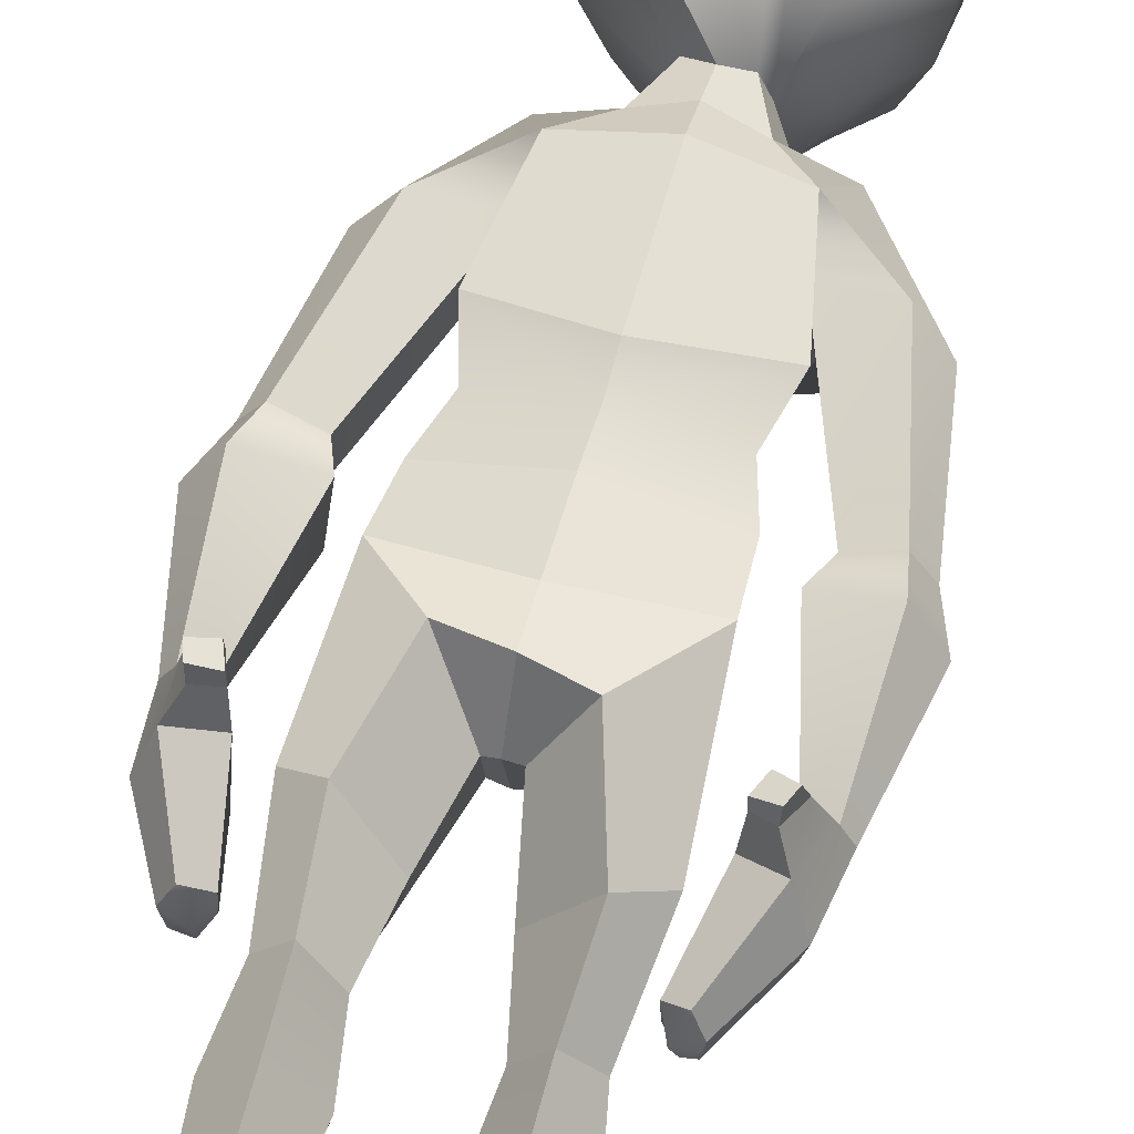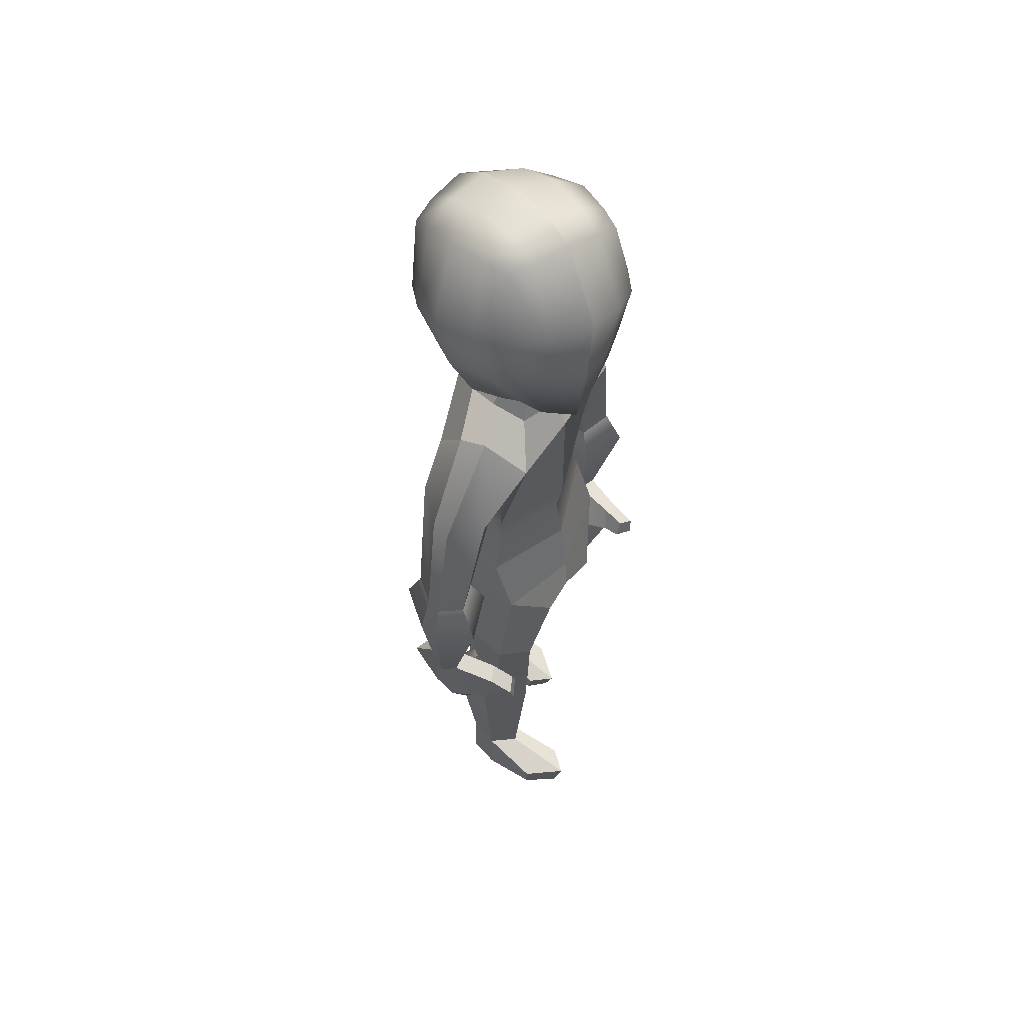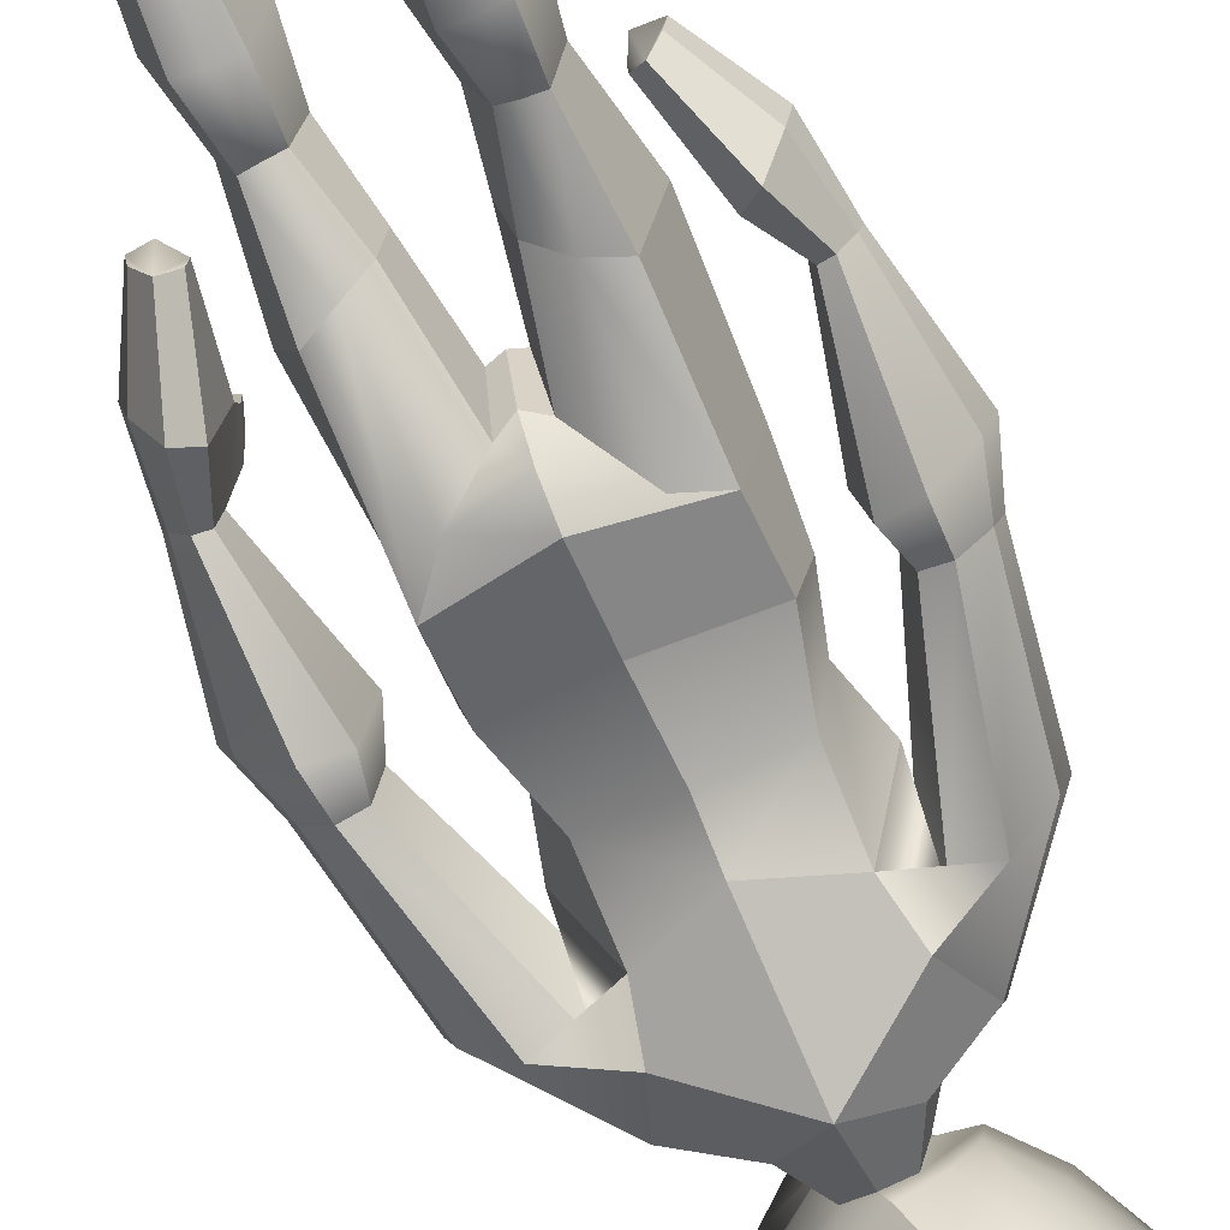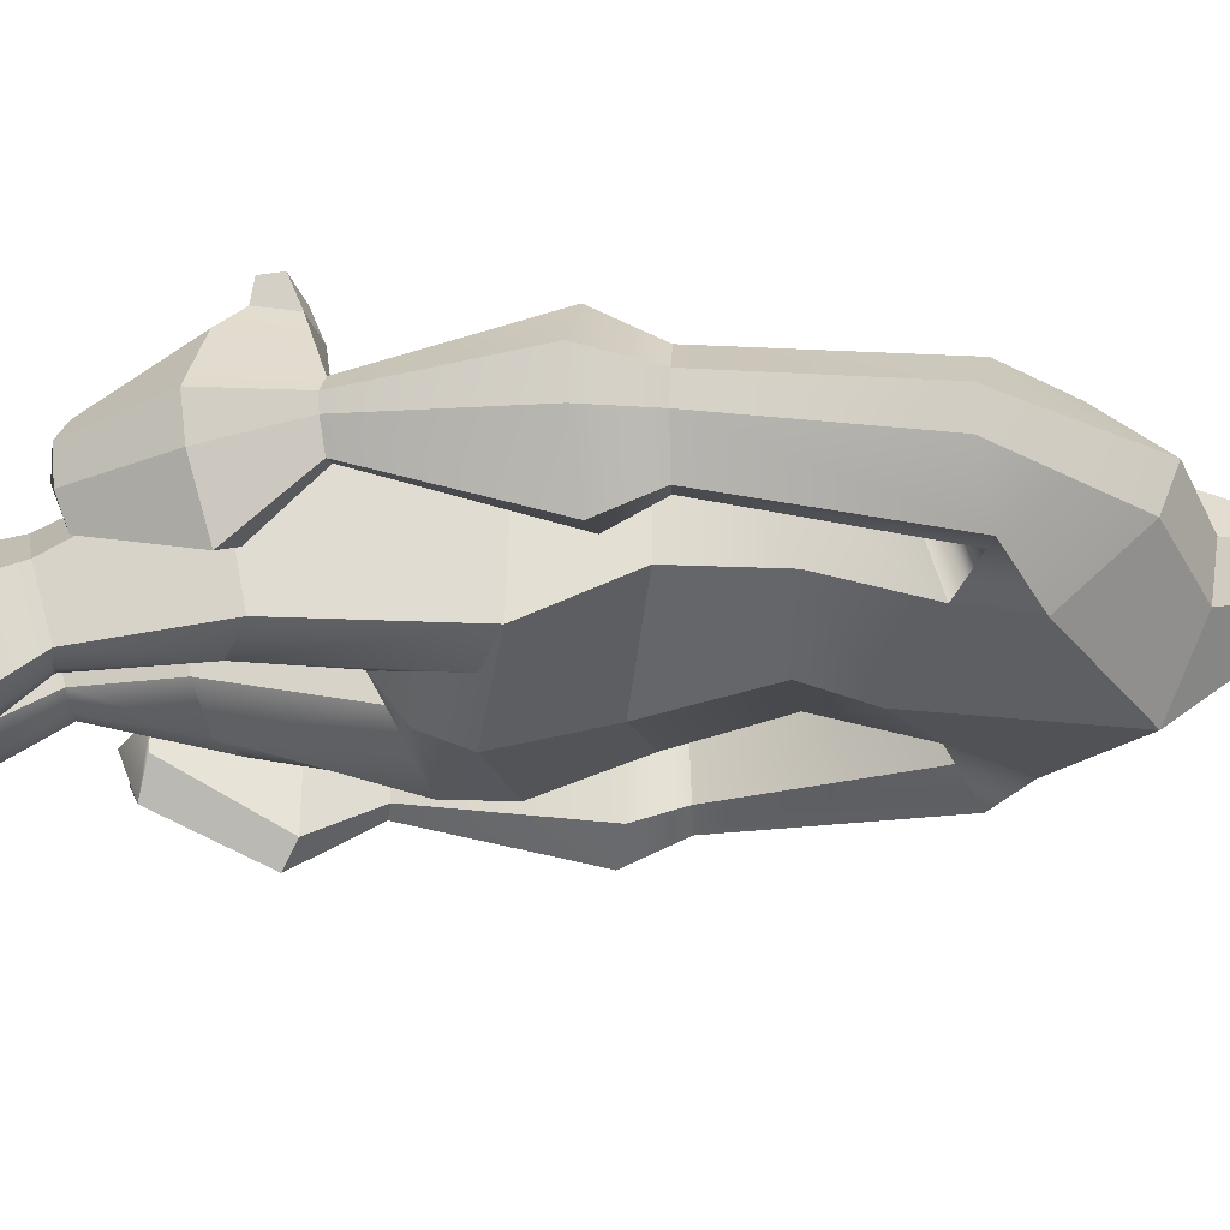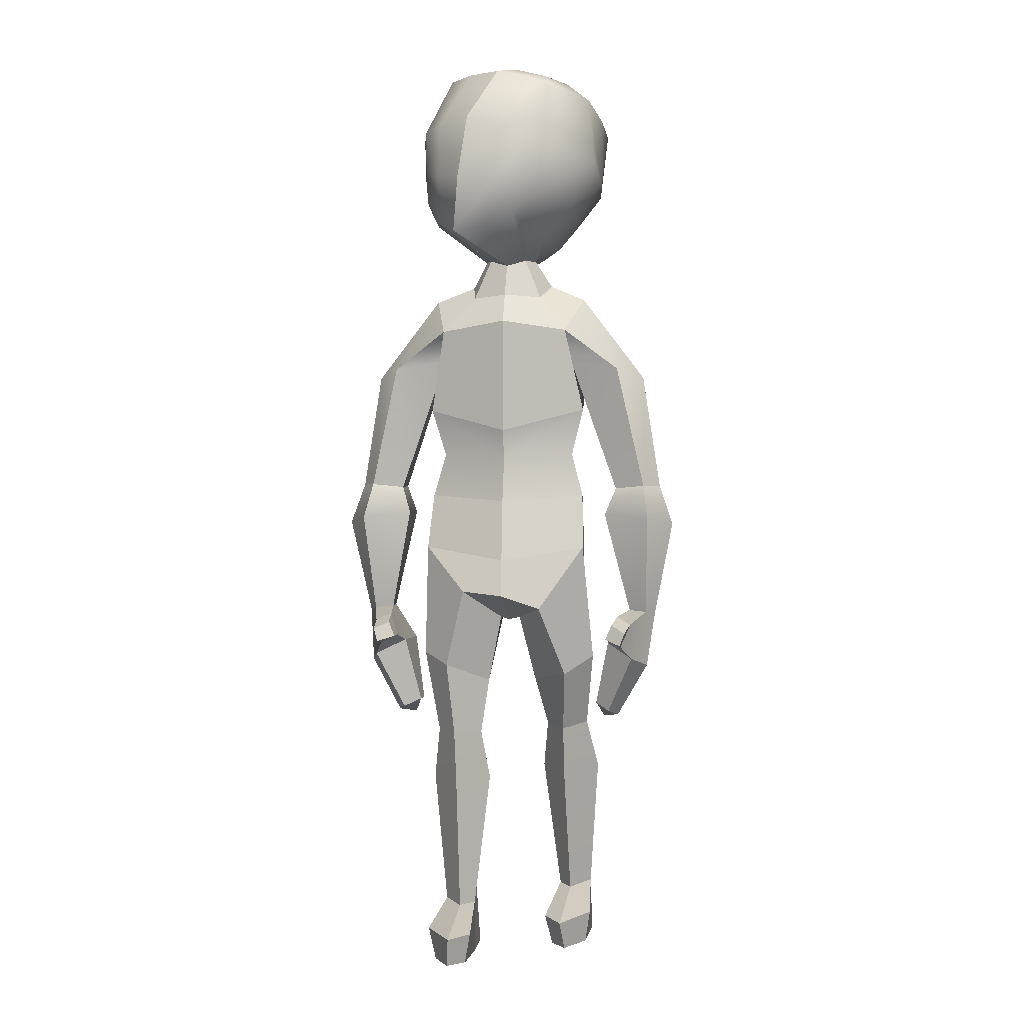
<metadata>
{"format":"obj","ext":"obj","renderer":"f3d","projection":"perspective","resolution":1024,"background":"white","views":[{"elev":58.1,"azim":15.0,"up":"+Z"},{"elev":56.2,"azim":-58.3,"up":"+Y"},{"elev":-73.2,"azim":23.7,"up":"+Z"},{"elev":-31.7,"azim":92.1,"up":"+Z"},{"elev":0.2,"azim":10.9,"up":"+Y"}]}
</metadata>
<code>
g skinCluster1Set tweakSet1
v 0.5032 7.582 -0.1931
v 0.06658 7.417 -0.5979
v 0.9151 8.169 -0.4647
v 0.4255 8.166 -1.225
v 0.9811 8.852 -0.574
v 0.4791 9.037 -1.034
v 0.8661 9.131 0.06902
v 0.2425 9.473 -0.2729
v 0.5135 9.203 0.6108
v -0.05596 9.404 0.4559
v 0.4207 8.594 0.8593
v -0.2996 8.849 0.8637
v 0.1494 7.871 0.8005
v -0.4557 7.674 0.8182
v 0.4565 7.661 0.4095
v 0.9613 8.415 0.3412
v 0.2482 7.711 -0.9472
v 0.7467 8.141 -0.8422
v 0.8007 8.937 -0.7767
v 0.9522 8.982 -0.3098
v 0.3855 9.312 -0.6948
v 0.6043 9.354 -0.09931
v 0.6658 9.185 0.4035
v 0.08392 9.486 0.1328
v 0.281 9.304 0.5604
v 0.09086 8.71 0.9155
v 0.268 8.181 0.8305
v -0.3985 8.224 0.8799
v -0.1069 7.711 0.7975
v 0.2435 7.755 0.6386
v -0 7.367 0.2183
v 0.2692 7.433 -0.04634
v 0.4592 7.574 0.05131
v -0 7.441 -0.37
v 0.743 7.995 0.4012
v 0.6995 8.499 0.6646
v 0.9806 8.262 -0.08287
v 0.3148 7.487 -0.3258
v 0.6679 7.805 -0.303
v 0.5125 7.744 -0.5921
v 0.7243 9.18 -0.4895
v 0.4221 9.369 0.2739
v -0.02898 8.185 0.8796
v 0.1884 7.428 0.145
v 0.1864 7.474 -0.2695
v 0.4924 8.088 0.6693
v 0.7271 7.876 0.009479
v -0 7.046 0.3464
v 0.3561 7.025 0.1941
v 0.4296 7.17 -0.1131
v 0.3522 7.135 -0.4009
v -0 6.927 -0.7613
v 0.6549 6.654 0.4016
v -0 6.757 0.454
v 0.8007 7.008 0.01761
v 0.8036 6.907 -0.2578
v 0.6418 6.462 -0.6097
v 0.5538 6.074 -0.484
v -0 5.816 -0.6341
v -0 5.598 0.4517
v 0.821 5.819 0.2101
v -0.002944 4.846 0.4636
v 0.8103 4.911 0.175
v 0.7098 4.901 -0.3721
v -0.003236 4.774 -0.6744
v 0.8395 4.356 0.346
v 0.7067 4.319 -0.6351
v -0 4.219 0.5337
v -0 4.172 -0.806
v 0.1366 3.779 -0.4945
v -0 3.711 -0.4152
v -0 3.84 0.5518
v 0.4062 3.712 0.5791
v -0 3.573 0.08913
v 0.1013 3.595 0.03255
v 0.2342 2.924 -0.1807
v 0.623 2.999 0.221
v 0.2938 3.06 -0.4971
v 0.7125 3.298 -0.5785
v 0.903 3.185 0.03761
v 0.5618 2.385 -0.07256
v 0.782 2.438 -0.3334
v 0.337 2.41 -0.4073
v 0.4375 2.507 -0.6594
v 0.6722 2.531 -0.6815
v 0.4313 0.5937 -0.6984
v 0.5638 0.571 -0.5548
v 0.7575 0.6175 -0.7831
v 0.585 0.06356 -0.5203
v 0.4247 0.07663 -0.6839
v 0.7714 0.08682 -0.8113
v 0.6737 0.6756 -1.061
v 0.4819 0.7198 -1.031
v 0.456 0.1103 -1.105
v 0.6736 0.1117 -1.123
v -0 3.901 -0.6881
v 0.4355 4.2 -0.6924
v 0.4894 3.19 -0.6477
v 0.5529 2.518 -0.7095
v 0.5961 0.7159 -1.084
v 0.555 0.1156 -1.172
v 0.5767 0.09693 -0.9378
v 0.4247 0.03559 -0.1705
v 0.585 0.02252 -0.006942
v 0.5502 0.3101 0.1039
v 0.3583 0.343 -0.104
v 0.8305 0.3774 -0.2266
v 0.7714 0.04578 -0.2979
v 1.462 5.007 0.1645
v 1.614 5.001 -0.05139
v 1.555 4.992 -0.2003
v 1.367 4.994 -0.4276
v 1.205 4.995 -0.3674
v 1.153 4.982 0.05791
v 1.47 3.662 0.04012
v 1.557 3.642 -0.08507
v 1.522 3.644 -0.1714
v 1.415 3.664 -0.3032
v 1.323 3.682 -0.2683
v 1.292 3.68 -0.0217
v 1.357 3.185 0.3605
v 1.48 3.095 0.001455
v 1.427 3.12 -0.246
v 1.27 3.227 -0.6237
v 1.136 3.318 -0.5236
v 1.086 3.337 0.1835
v 1.081 2.606 0.1246
v 1.164 2.556 -0.02858
v 1.135 2.57 -0.2376
v 1.036 2.628 -0.3877
v 0.9387 2.682 -0.1892
v 0.9317 2.684 -0.01069
v 1.004 2.533 -0.1254
v 1.209 3.628 0.3661
v 1.354 3.55 0.4326
v 1.115 3.406 0.4423
v 1.265 3.32 0.5304
v 1.177 3.549 0.5862
v 1.322 3.47 0.6526
v 1.113 3.4 0.5839
v 1.274 3.341 0.672
v 1.191 6.248 0.2598
v 0.6834 6.338 0.1284
v 0.7913 6.325 -0.4044
v 1.085 6.243 -0.5094
v 1.367 6.164 -0.2216
v 1.437 6.166 -0.02375
v 1.523 4.654 0.3243
v 1.048 4.702 0.1601
v 1.131 4.707 -0.4947
v 1.375 4.66 -0.5874
v 1.661 4.605 -0.2374
v 1.752 4.602 -0.008154
v -0 5.448 -0.4918
v 0.5595 5.489 -0.3123
v 0.6911 5.345 0.1329
v -0 5.281 0.389
v 0.3909 2.101 -1
v 0.2676 1.924 -0.5797
v 0.5545 1.878 -0.1852
v 0.8721 1.942 -0.5622
v 0.7211 2.084 -1.043
v 0.5646 2.101 -1.079
v -0.4681 7.726 -0.5773
v -0.2717 7.574 -0.5578
v -0.1661 7.845 -0.8606
v -0.4531 7.971 -0.7464
v -0.06174 8.261 -1.162
v -0.4254 8.368 -0.9949
v 0.05674 9.047 -1.071
v -0.2263 9.031 -1.052
v -0.0217 9.29 -0.7846
v -0.351 9.175 -0.8253
v -0.1563 9.466 -0.4002
v -0.5077 9.335 -0.4744
v -0.2759 9.473 -0.002183
v -0.5791 9.37 -0.08893
v -0.3861 9.403 0.2965
v -0.6077 9.369 0.1673
v -0.6415 8.818 0.6258
v -0.8629 8.784 0.3516
v -0.6657 8.28 0.6277
v -0.8409 8.345 0.3918
v -0.6756 7.795 0.5726
v -0.816 8.014 0.4187
v -0.1884 7.428 0.145
v -0.8019 7.91 0.2251
v -0.2692 7.433 -0.04634
v -0.8204 7.85 -0.09565
v -0.1864 7.474 -0.2695
v -0.6036 7.731 -0.3691
v -0.9124 8.296 0.1136
v -0.9305 8.243 -0.2608
v -0.9369 8.696 -0.4097
v -0.9505 8.743 0.01195
v -0.6865 8.085 -0.5497
v -0.7041 8.511 -0.7493
v -0.3561 7.025 0.1941
v -0.4296 7.17 -0.1131
v -0.3522 7.135 -0.4009
v -0.6549 6.654 0.4016
v -0.8007 7.008 0.01761
v -0.8036 6.907 -0.2578
v -0.6418 6.462 -0.6097
v -0.5538 6.074 -0.484
v -0.821 5.819 0.2101
v -0.6911 5.345 0.1329
v -0.8182 4.911 0.1411
v -0.5595 5.489 -0.3123
v -0.7175 4.886 -0.402
v -0.8395 4.356 0.346
v -0.7067 4.319 -0.6351
v -0.439 3.979 -0.7759
v -0.1366 3.779 -0.4945
v -0.4062 3.889 0.583
v -0.1013 3.595 0.03255
v -0.2224 2.914 0.08983
v -0.613 3.099 0.452
v -0.283 2.949 -0.2526
v -0.4799 3.027 -0.4347
v -0.895 3.219 0.2223
v -0.7045 3.147 -0.4
v -0.5432 2.372 0.3865
v -0.7635 2.383 0.1205
v -0.6542 2.424 -0.2376
v -0.4192 2.406 -0.2121
v -0.5346 2.408 -0.2632
v -0.318 2.349 0.05198
v -0.8467 1.856 -0.03067
v -0.6965 1.926 -0.5276
v -0.5402 1.94 -0.5661
v -0.3666 1.954 -0.4873
v -0.242 1.844 -0.04519
v -0.5291 1.855 0.3517
v -0.3748 -0.02481 0.619
v -0.5351 -0.0304 0.783
v -0.5042 0.2636 0.8769
v -0.3125 0.2868 0.6674
v -0.785 0.3078 0.5429
v -0.7215 -0.02663 0.4911
v -0.5542 0.5986 -0.3331
v -0.5052 -0.005148 -0.3852
v -0.4062 -0.005285 -0.3178
v -0.4401 0.6072 -0.2798
v -0.7215 -0.01567 -0.02383
v -0.6237 -0.007742 -0.3361
v -0.6313 0.5587 -0.3077
v -0.7146 0.5159 -0.02671
v -0.3748 -0.01385 0.1041
v -0.3882 0.5014 0.05932
v -0.5269 -0.01042 -0.1507
v -0.5351 -0.01944 0.2681
v -0.5205 0.4854 0.204
v -1.456 6.189 -0.02375
v -1.209 6.268 0.2598
v -1.497 5.031 0.1645
v -1.649 5.027 -0.05139
v -1.386 6.186 -0.2216
v -1.591 5.018 -0.2003
v -1.103 6.262 -0.5094
v -1.402 5.016 -0.4276
v -0.8078 6.339 -0.4044
v -1.241 5.015 -0.3674
v -0.6997 6.351 0.1284
v -1.188 5.001 0.05791
v -1.788 4.621 -0.008154
v -1.56 4.675 0.3243
v -1.498 3.683 0.04012
v -1.584 3.663 -0.08507
v -1.697 4.625 -0.2374
v -1.55 3.665 -0.1714
v -1.413 4.682 -0.5874
v -1.443 3.686 -0.3032
v -1.169 4.731 -0.4947
v -1.351 3.705 -0.2683
v -1.086 4.727 0.1601
v -1.32 3.703 -0.0217
v -1.407 3.206 0.3606
v -1.534 3.121 0.001676
v -1.48 3.145 -0.2458
v -1.319 3.245 -0.6237
v -1.181 3.33 -0.5236
v -1.36 3.49 0.6527
v -1.212 3.562 0.5861
v -1.154 3.411 0.5838
v -1.317 3.359 0.672
v -1.13 3.347 0.1834
v -1.156 2.617 0.1246
v -1.241 2.57 -0.02843
v -1.212 2.582 -0.2375
v -1.11 2.636 -0.3877
v -1.011 2.686 -0.1892
v -1.004 2.688 -0.01074
v -1.083 2.54 -0.1253
v -1.24 3.643 0.366
v -1.389 3.571 0.4326
v -1.156 3.417 0.4422
v -1.309 3.337 0.5304
g mesh
f 1 38 40 39
f 38 2 17 40
f 40 17 4 18
f 39 40 18 3
f 3 18 19 5
f 18 4 6 19
f 5 19 41 20
f 19 6 21 41
f 41 21 8 22
f 20 41 22 7
f 7 22 42 23
f 22 8 24 42
f 42 24 10 25
f 23 42 25 9
f 9 25 26 11
f 25 10 12 26
f 11 26 43 27
f 26 12 28 43
f 43 28 14 29
f 27 43 29 13
f 13 29 44 30
f 29 14 31 44
f 30 44 32 15
f 15 32 45 33
f 45 34 2 38
f 33 45 38 1
f 13 30 46 27
f 30 15 35 46
f 46 35 16 36
f 27 46 36 11
f 15 33 47 35
f 33 1 39 47
f 47 39 3 37
f 35 47 37 16
f 9 11 36 23
f 36 16 7 23
f 7 16 37 20
f 37 3 5 20
f 44 31 48 49
f 32 44 49 50
f 45 32 50 51
f 34 45 51 52
f 54 53 49 48
f 55 50 49 53
f 56 51 50 55
f 57 52 51 56
f 59 52 57 58
f 54 60 61 53
f 156 157 62 63
f 65 154 155 64
f 155 156 63 64
f 63 66 67 64
f 63 62 68 66
f 65 64 67 69
f 96 97 70 71
f 73 66 68 72
f 75 73 72 74
f 70 75 74 71
f 73 75 76 77
f 76 75 70 78
f 70 97 98 78
f 66 80 79 67
f 77 80 66 73
f 80 77 81 82
f 79 80 82 85
f 84 78 98 99
f 76 78 84 83
f 77 76 83 81
f 85 82 161 162
f 163 158 84 99
f 83 84 158 159
f 81 83 159 160
f 82 81 160 161
f 103 104 105 106
f 107 105 104 108
f 100 101 94 93
f 91 95 92 88
f 94 90 86 93
f 69 67 97 96
f 98 97 67 79
f 98 79 85 99
f 99 85 162 163
f 95 101 100 92
f 90 94 101 102
f 95 91 102 101
f 90 102 91 89
f 90 89 104 103
f 87 86 106 105
f 86 90 103 106
f 88 87 105 107
f 89 91 108 104
f 91 88 107 108
f 147 142 109 110
f 146 147 110 111
f 145 146 111 112
f 144 145 112 113
f 142 143 114 109
f 143 144 113 114
f 153 148 115 116
f 152 153 116 117
f 151 152 117 118
f 150 151 118 119
f 148 149 120 115
f 149 150 119 120
f 116 115 121 122
f 117 116 122 123
f 118 117 123 124
f 119 118 124 125
f 139 138 140 141
f 120 119 125 126
f 122 121 127 128
f 123 122 128 129
f 124 123 129 130
f 125 124 130 131
f 121 126 132 127
f 126 125 131 132
f 128 133 130 129
f 128 127 132 133
f 130 133 132 131
f 115 120 134 135
f 120 126 136 134
f 126 121 137 136
f 121 115 135 137
f 135 134 138 139
f 134 136 140 138
f 136 137 141 140
f 137 135 139 141
f 53 61 143 142
f 61 58 144 143
f 58 57 145 144
f 57 56 146 145
f 56 55 147 146
f 55 53 142 147
f 109 114 149 148
f 114 113 150 149
f 113 112 151 150
f 112 111 152 151
f 111 110 153 152
f 110 109 148 153
f 155 154 59 58
f 58 61 156 155
f 61 60 157 156
f 159 158 93 86
f 160 159 86 87
f 161 160 87 88
f 162 161 88 92
f 163 162 92 100
f 93 158 163 100
f 164 167 166 165
f 165 166 17 2
f 166 168 4 17
f 167 169 168 166
f 169 171 170 168
f 168 170 6 4
f 171 173 172 170
f 170 172 21 6
f 172 174 8 21
f 173 175 174 172
f 175 177 176 174
f 174 176 24 8
f 176 178 10 24
f 177 179 178 176
f 179 181 180 178
f 178 180 12 10
f 181 183 182 180
f 180 182 28 12
f 182 184 14 28
f 183 185 184 182
f 185 187 186 184
f 184 186 31 14
f 187 189 188 186
f 189 191 190 188
f 190 165 2 34
f 191 164 165 190
f 185 183 192 187
f 187 192 193 189
f 192 195 194 193
f 183 181 195 192
f 189 193 196 191
f 191 196 167 164
f 196 197 169 167
f 193 194 197 196
f 179 177 195 181
f 195 177 175 194
f 175 173 197 194
f 197 173 171 169
f 186 198 48 31
f 188 199 198 186
f 190 200 199 188
f 34 52 200 190
f 54 48 198 201
f 202 201 198 199
f 203 202 199 200
f 204 203 200 52
f 59 205 204 52
f 54 201 206 60
f 207 208 62 157
f 65 210 209 154
f 209 210 208 207
f 208 210 212 211
f 208 211 68 62
f 65 69 212 210
f 96 71 214 213
f 215 72 68 211
f 216 74 72 215
f 214 71 74 216
f 215 218 217 216
f 217 219 214 216
f 214 219 220 213
f 211 212 222 221
f 218 215 211 221
f 221 224 223 218
f 222 225 224 221
f 226 227 220 219
f 217 228 226 219
f 218 223 228 217
f 225 230 229 224
f 231 227 226 232
f 228 233 232 226
f 223 234 233 228
f 224 229 234 223
f 235 238 237 236
f 239 240 236 237
f 241 244 243 242
f 245 248 247 246
f 243 244 250 249
f 69 96 213 212
f 220 222 212 213
f 220 227 225 222
f 227 231 230 225
f 246 247 241 242
f 249 251 242 243
f 246 242 251 245
f 249 252 245 251
f 249 235 236 252
f 253 237 238 250
f 250 238 235 249
f 248 239 237 253
f 252 236 240 245
f 245 240 239 248
f 254 257 256 255
f 258 259 257 254
f 260 261 259 258
f 262 263 261 260
f 255 256 265 264
f 264 265 263 262
f 266 269 268 267
f 270 271 269 266
f 272 273 271 270
f 274 275 273 272
f 267 268 277 276
f 276 277 275 274
f 269 279 278 268
f 271 280 279 269
f 273 281 280 271
f 275 282 281 273
f 283 286 285 284
f 277 287 282 275
f 279 289 288 278
f 280 290 289 279
f 281 291 290 280
f 282 292 291 281
f 278 288 293 287
f 287 293 292 282
f 289 290 291 294
f 289 294 293 288
f 291 292 293 294
f 268 296 295 277
f 277 295 297 287
f 287 297 298 278
f 278 298 296 268
f 296 283 284 295
f 295 284 285 297
f 297 285 286 298
f 298 286 283 296
f 201 255 264 206
f 206 264 262 205
f 205 262 260 204
f 204 260 258 203
f 203 258 254 202
f 202 254 255 201
f 256 267 276 265
f 265 276 274 263
f 263 274 272 261
f 261 272 270 259
f 259 270 266 257
f 257 266 267 256
f 209 205 59 154
f 205 209 207 206
f 206 207 157 60
f 233 250 244 232
f 234 253 250 233
f 229 248 253 234
f 230 247 248 229
f 231 241 247 230
f 244 241 231 232

</code>
